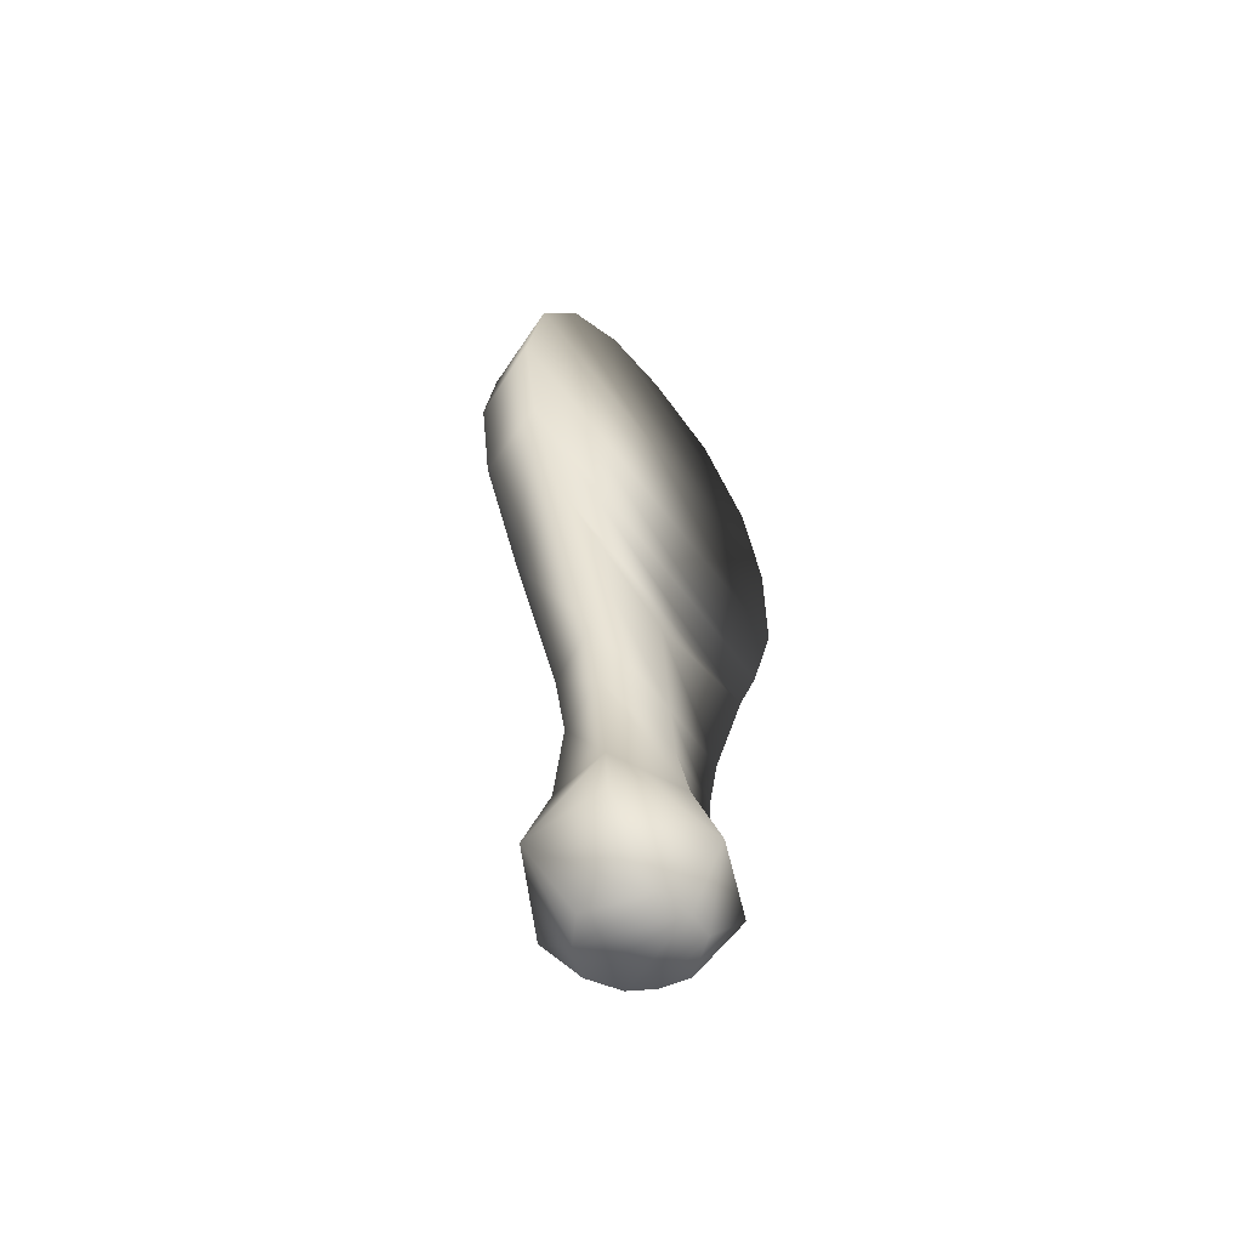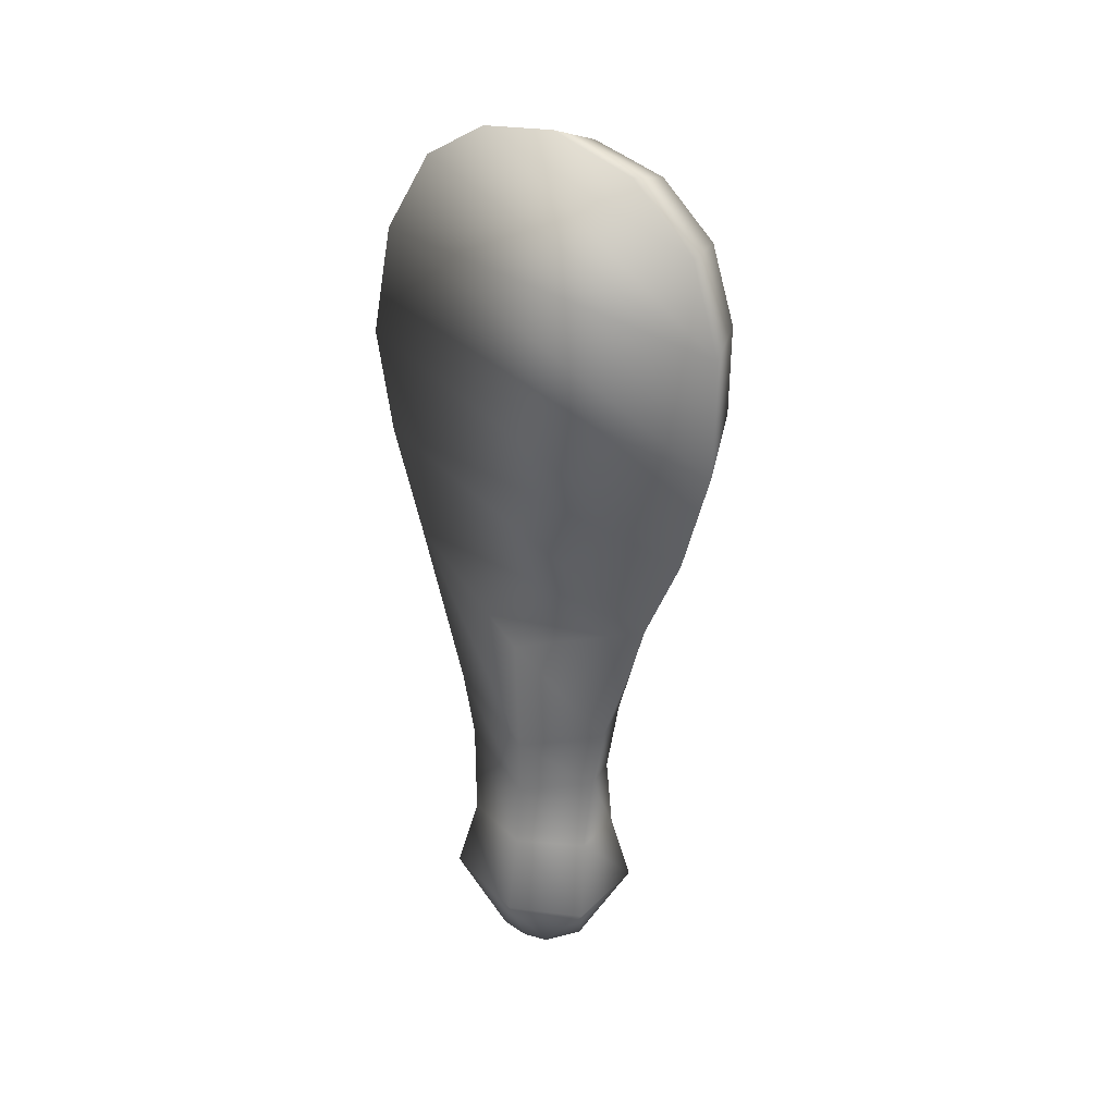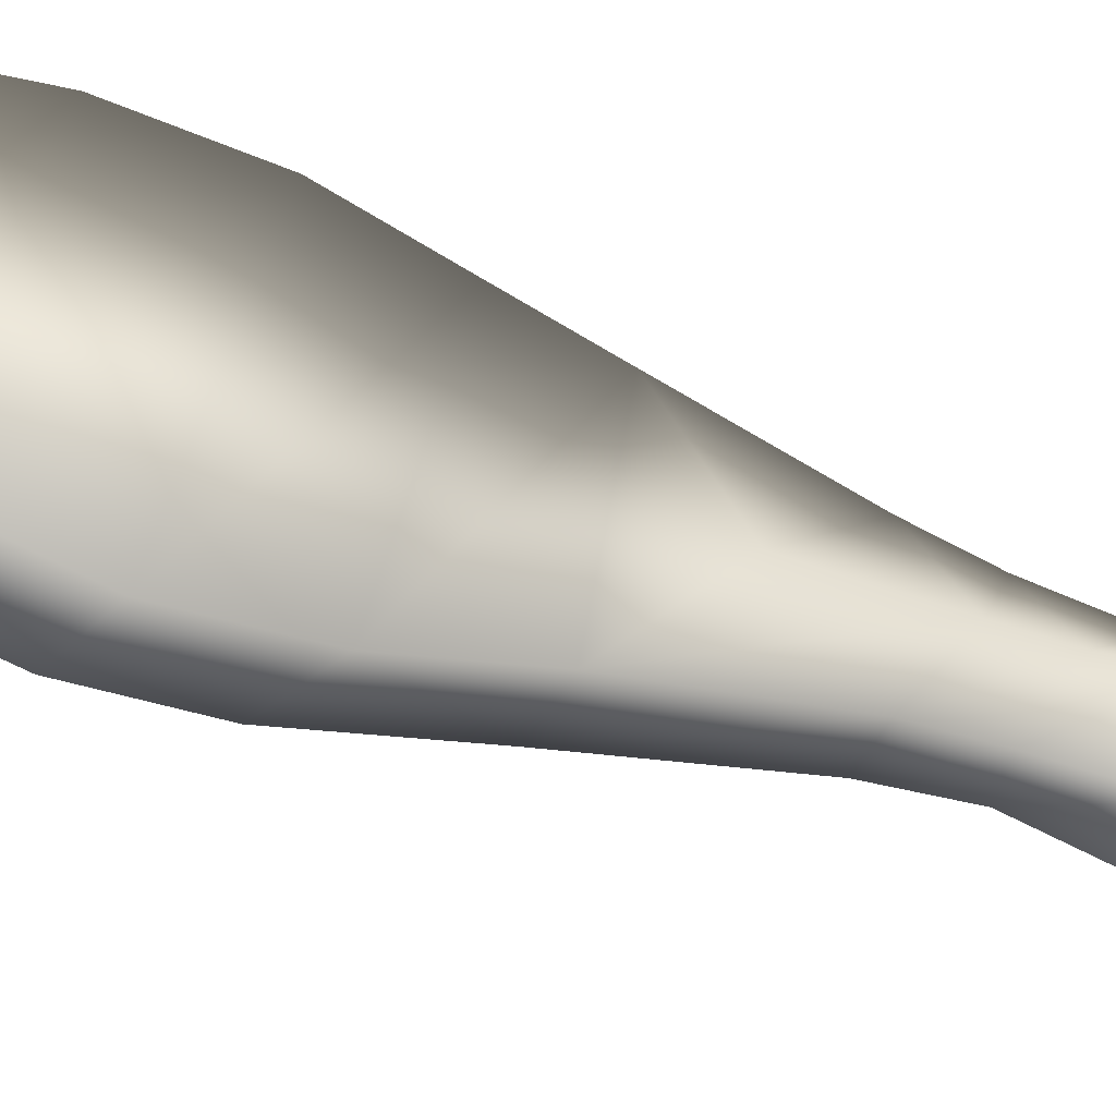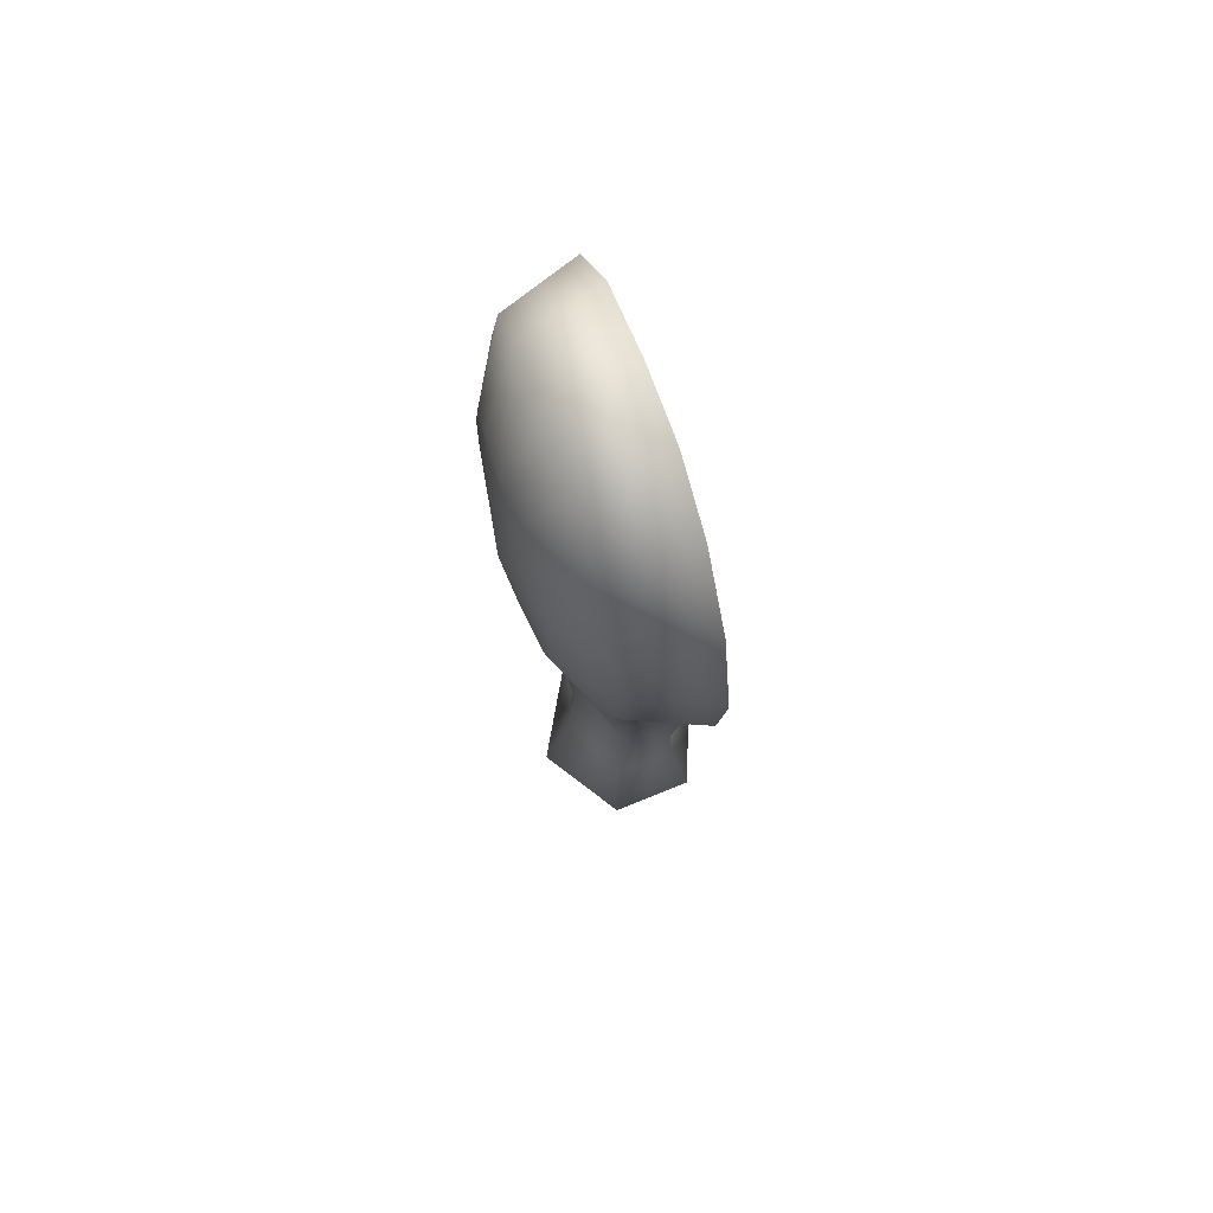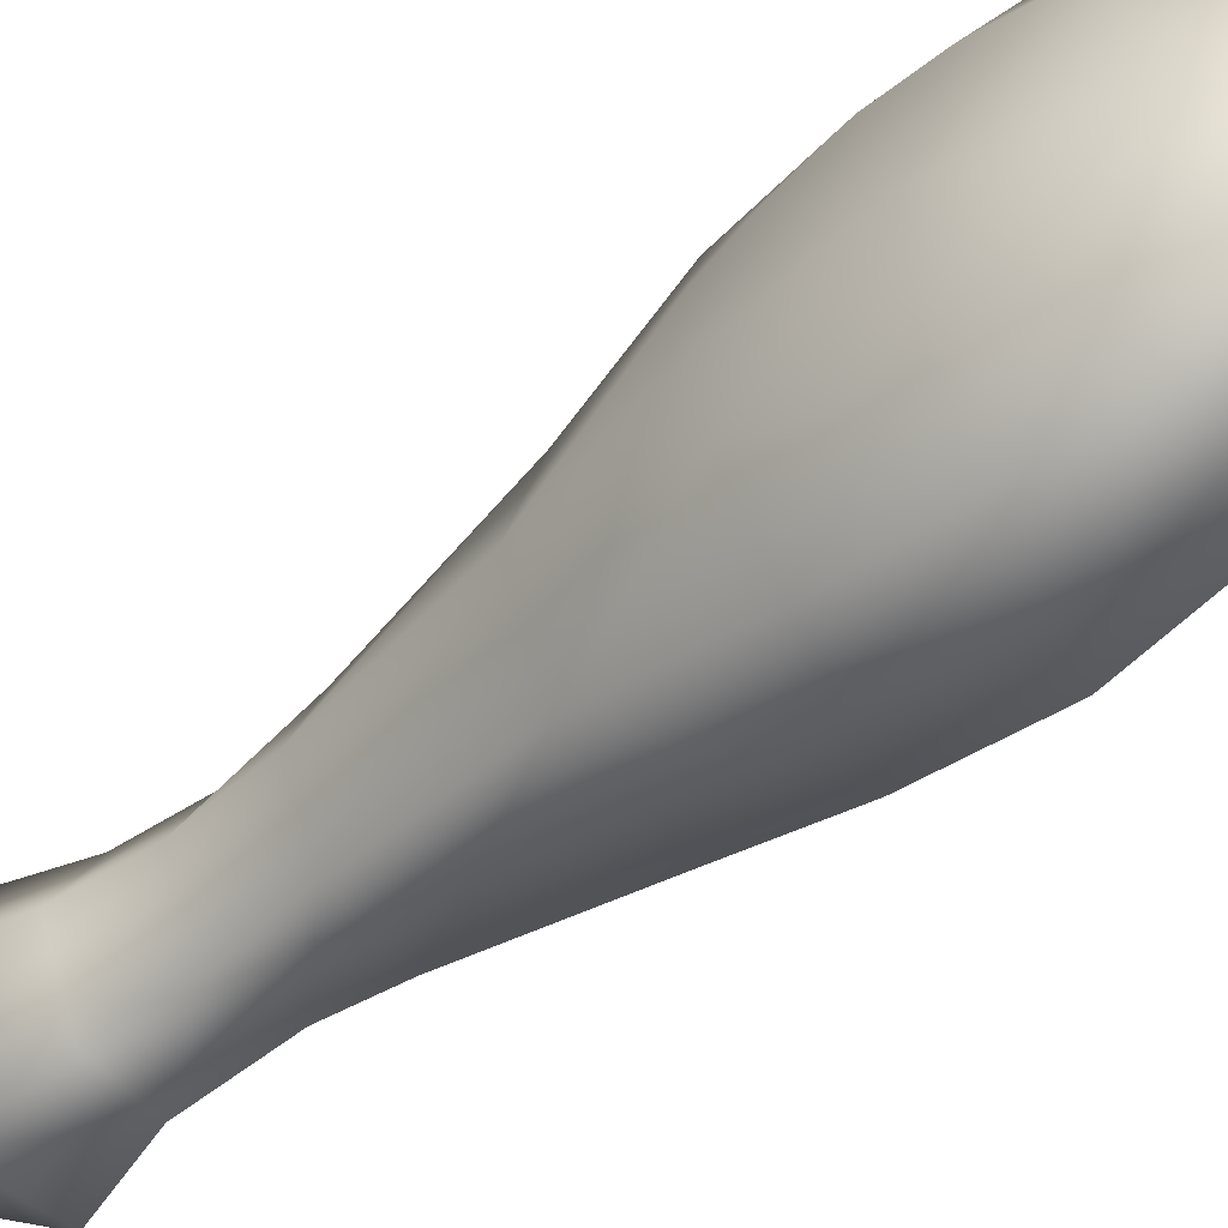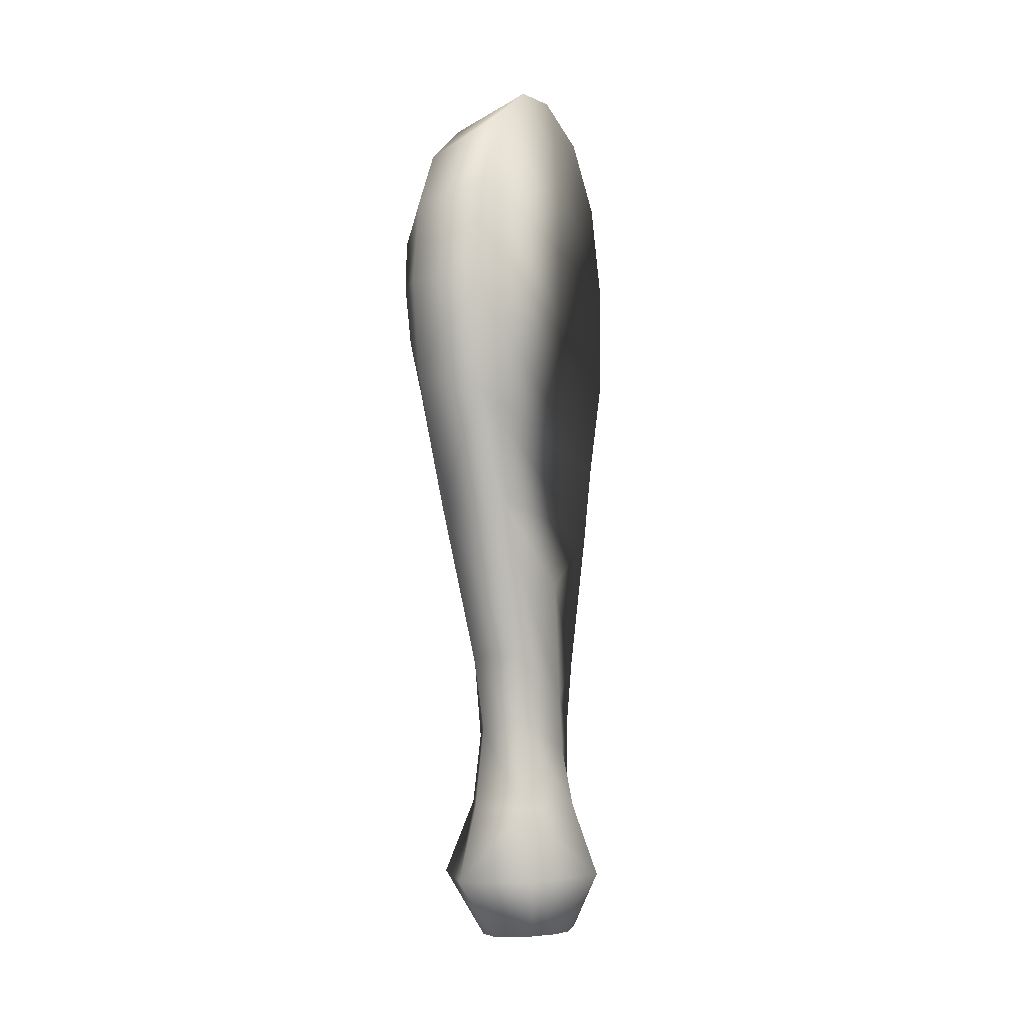
<metadata>
{"format":"obj","ext":"obj","renderer":"f3d","projection":"perspective","resolution":1024,"background":"white","views":[{"elev":-57.0,"azim":-141.6,"up":"+Y"},{"elev":30.6,"azim":-58.0,"up":"+Y"},{"elev":-53.0,"azim":-114.4,"up":"+Z"},{"elev":70.2,"azim":159.7,"up":"+Y"},{"elev":-49.8,"azim":131.6,"up":"+Z"},{"elev":-3.5,"azim":-158.2,"up":"+Y"}]}
</metadata>
<code>
o frontLeftLeg_LP.001_horse_LP.001_horse_LP.001_Cube.026
v 0.02768 0.7607 0.4334
v 0.02749 0.5124 0.6807
v 0.3323 0.4576 0.5982
v 0.3423 0.6587 0.3819
v 0.03991 0.3635 -0.6298
v 0.03906 0.686 -0.4363
v 0.3711 0.5489 -0.3769
v 0.3657 0.3147 -0.5305
v 0.0229 -0.3091 0.7881
v 0.03386 -0.7179 0.6733
v 0.3633 -0.5743 0.5706
v 0.3439 -0.2062 0.6826
v 0.01625 -1.049 0.5342
v 0.292 -1.002 0.4417
v 0.02632 0.159 0.7908
v 0.3367 0.1549 0.6899
v 0.03583 -0.4915 -0.649
v 0.366 -0.4067 -0.5276
v 0.3294 -0.9375 -0.3669
v 0.01562 -0.9115 -0.5079
v 0.008325 -2.207 0.2725
v -0.08021 -2.51 0.3194
v 0.2659 -2.501 0.3517
v 0.2162 -2.207 0.2878
v 0.03444 0.8374 -0.1849
v 0.3512 0.7045 -0.1676
v 0.2314 -2.207 -0.2359
v 0.2647 -2.506 -0.3331
v -0.06146 -2.488 -0.3251
v -0.00172 -2.207 -0.2642
v -0.1118 -2.207 0.01511
v -0.2117 -2.495 0.03666
v 0.354 -2.207 0.02803
v 0.4708 -2.509 -0.000317
v -0.08403 -2.743 0.03245
v -0.07199 -2.738 0.1332
v 0.05994 -2.745 0.2242
v 0.158 -2.757 0.189
v 0.3081 -2.752 0.02204
v 0.2381 -2.764 0.1293
v 0.3214 -1.922 0.03184
v 0.2004 -1.877 -0.2245
v 0.001762 -2.737 -0.1715
v 0.1705 -2.748 -0.1773
v -0.06569 -2.738 -0.08155
v 0.2543 -2.754 -0.09413
v -0.06745 -1.971 0.006131
v 0.01995 -1.875 0.3062
v 0.0152 -1.825 -0.2777
v 0.1983 -1.901 0.2699
v 0.03619 0.8705 0.1049
v 0.03655 -0.08017 -0.7154
v 0.369 -0.01744 -0.5814
v 0.3479 0.7462 0.08991
v 0.5644 0.002594 0.001898
v 0.4253 -0.9951 0.03262
v -0.0478 -1.274 -0.02649
v 0.3455 -1.596 0.02154
v 0.2364 -1.586 -0.2405
v -0.05802 -1.747 -0.00217
v 0.01624 -1.616 0.3542
v 0.008947 -1.558 -0.3233
v 0.2259 -1.612 0.3064
v 0.5085 -0.5615 0.03605
v 0.4895 -0.335 0.3614
v 0.5198 0.4393 -0.09619
v 0.5186 0.1882 -0.3246
v 0.5122 0.4666 0.06905
v 0.5008 0.4074 0.2513
v 0.5006 -0.4905 0.2571
v 0.4979 -0.4555 -0.2095
v 0.4875 0.2771 0.3836
v 0.4819 0.08946 0.4411
v 0.5092 -0.01179 -0.3535
v 0.5003 -0.238 -0.3199
v 0.483 -0.1223 0.4412
v 0.5232 0.3394 -0.2259
f 1 2 3 4
f 5 6 7 8
f 9 10 11 12
f 10 13 14 11
f 15 16 3 2
f 17 18 19 20
f 21 22 23 24
f 25 26 7 6
f 28 29 30
f 31 32 22 21
f 30 29 32 31
f 33 34 28 27
f 24 23 34 33
f 36 32 35
f 22 32 36
f 22 36 37
f 22 37 23
f 23 37 38
f 39 34 40
f 34 23 40
f 41 33 27 42
f 28 43 29
f 28 44 43
f 32 29 45
f 29 43 45
f 44 28 46
f 28 34 46
f 27 28 30
f 47 31 21 48
f 49 30 31 47
f 42 27 30 49
f 48 21 24 50
f 50 24 33 41
f 2 1 51 25
f 36 40 38
f 35 40 36
f 35 39 40
f 35 46 39
f 35 45 46
f 46 45 44
f 37 36 38
f 52 5 8 53
f 51 54 26 25
f 51 1 4 54
f 9 12 16 15
f 52 53 18 17
f 73 76 55
f 72 3 16 73
f 69 72 55
f 68 54 4 69
f 66 68 55
f 77 7 26 66
f 67 77 55
f 74 53 8 67
f 75 74 55
f 71 19 18 75
f 64 56 19 71
f 70 14 56 64
f 65 70 55
f 76 12 11 65
f 15 2 25 6
f 5 9 15 6
f 52 10 9 5
f 17 13 10 52
f 20 57 13 17
f 56 58 59 19
f 57 60 61 13
f 20 62 60 57
f 19 59 62 20
f 13 61 63 14
f 14 63 58 56
f 58 41 42 59
f 60 47 48 61
f 59 42 49 62
f 62 49 47 60
f 61 48 50 63
f 63 50 41 58
f 44 45 43
f 16 12 76 73
f 55 72 73
f 4 3 72 69
f 55 68 69
f 26 54 68 66
f 55 77 66
f 8 7 77 67
f 55 74 67
f 18 53 74 75
f 55 71 75
f 55 64 71
f 55 70 64
f 11 14 70 65
f 55 76 65
f 34 39 46
f 40 23 38
f 32 45 35

</code>
